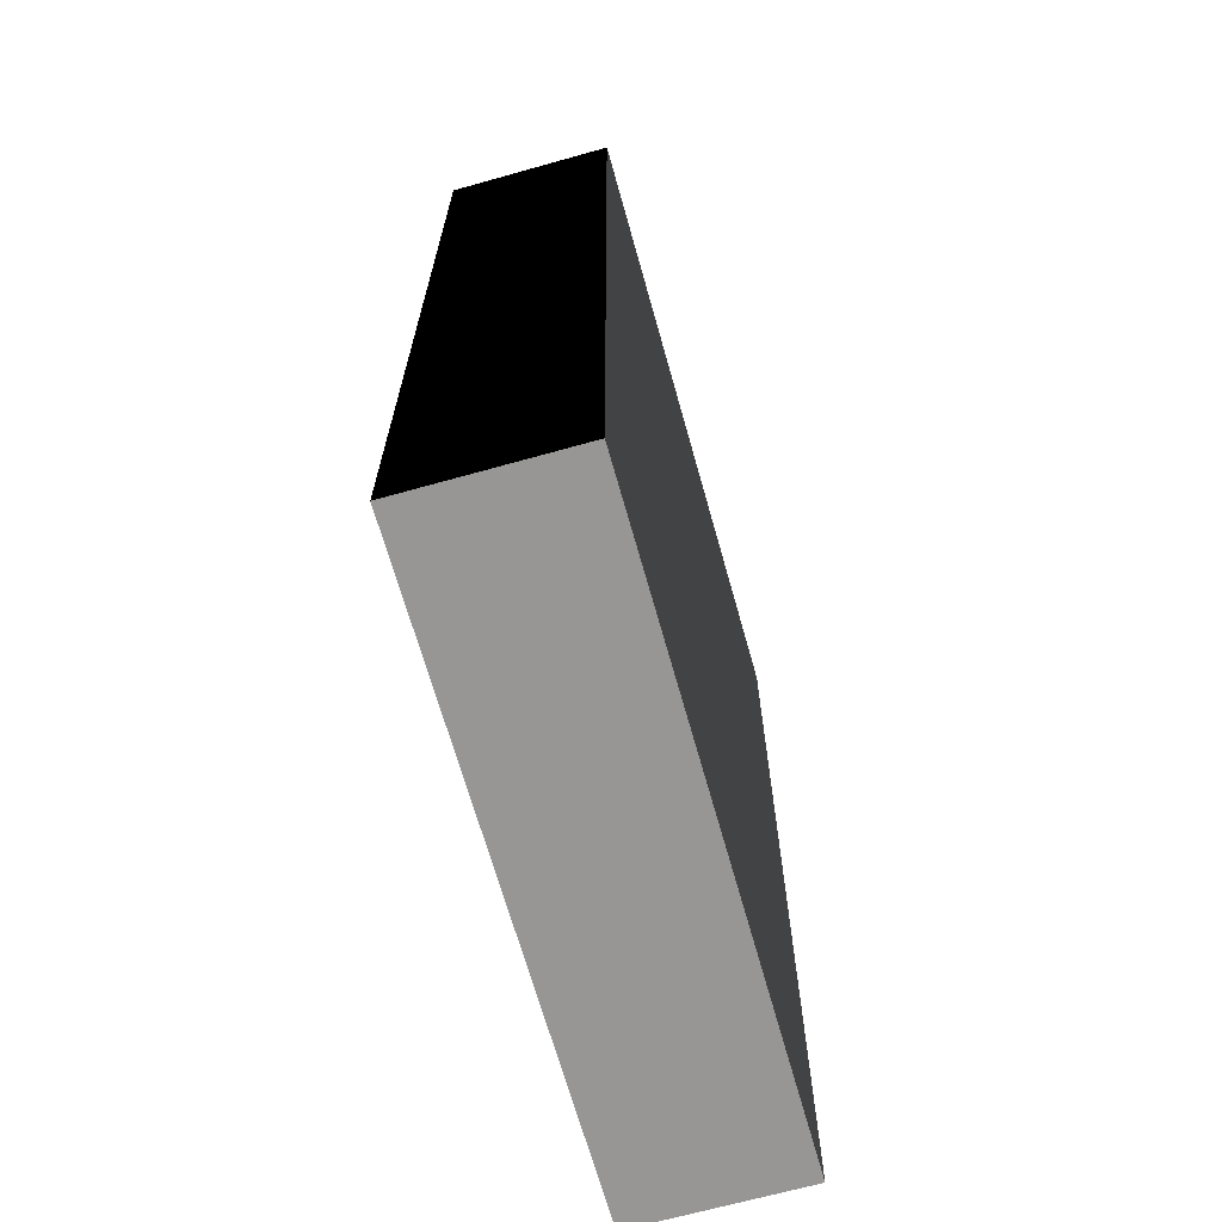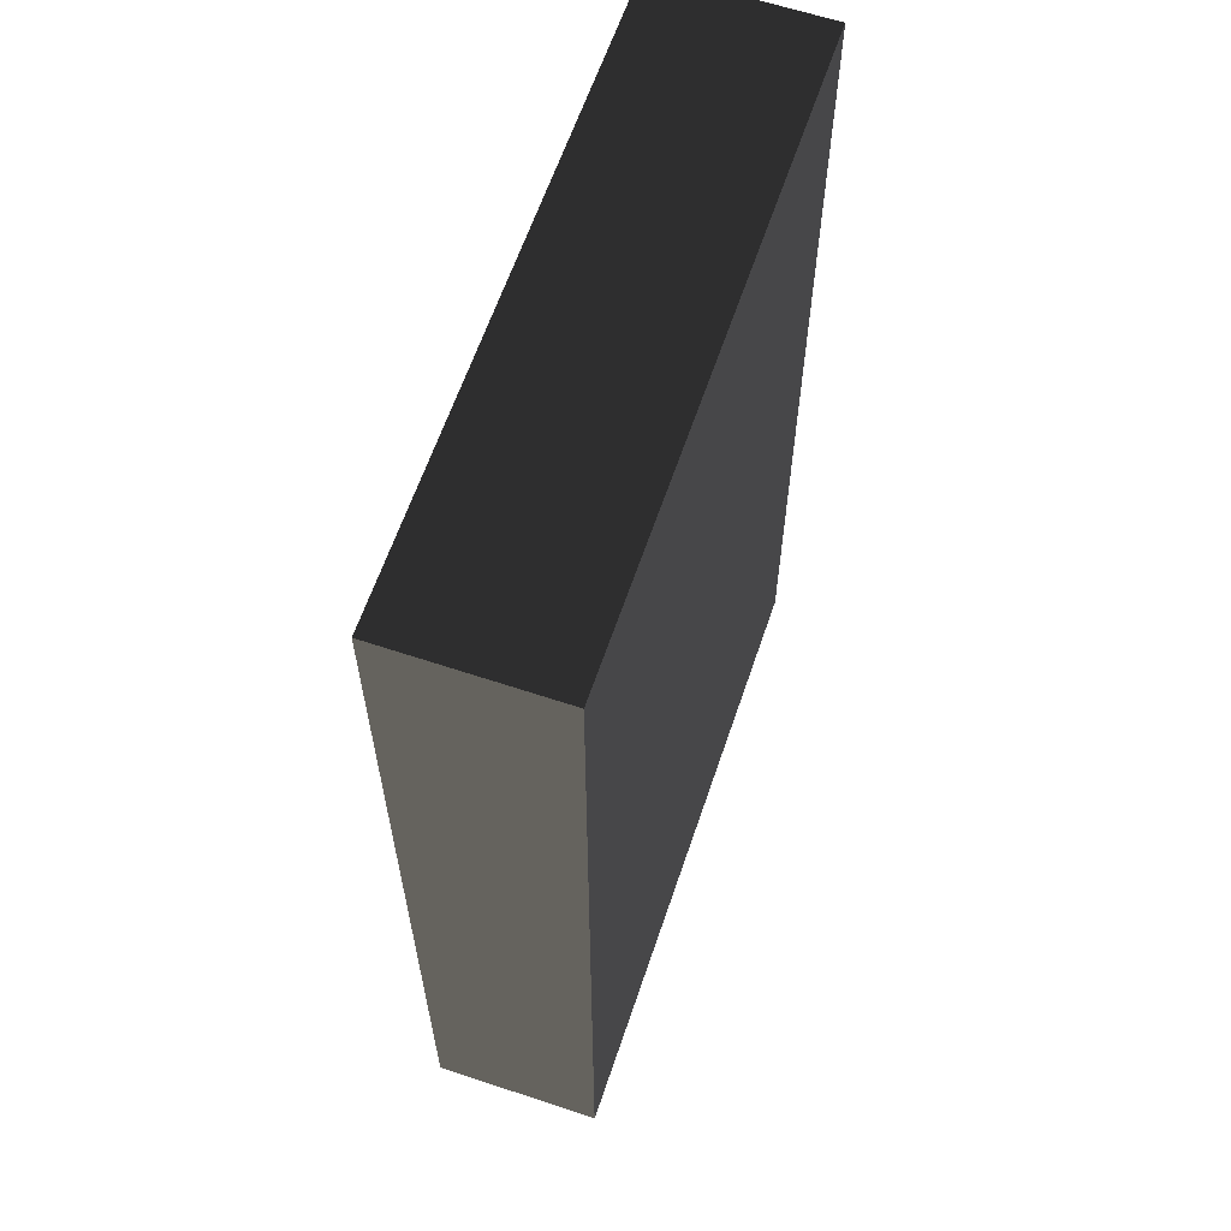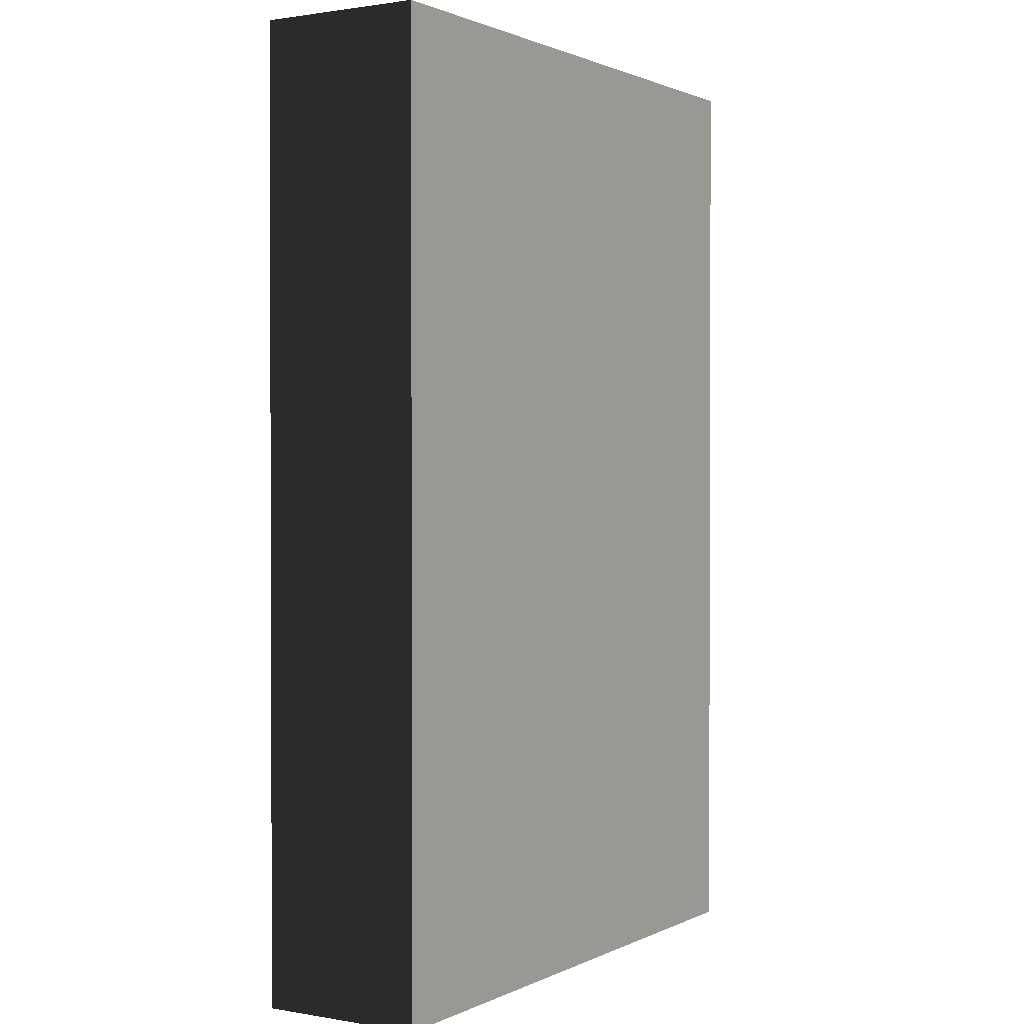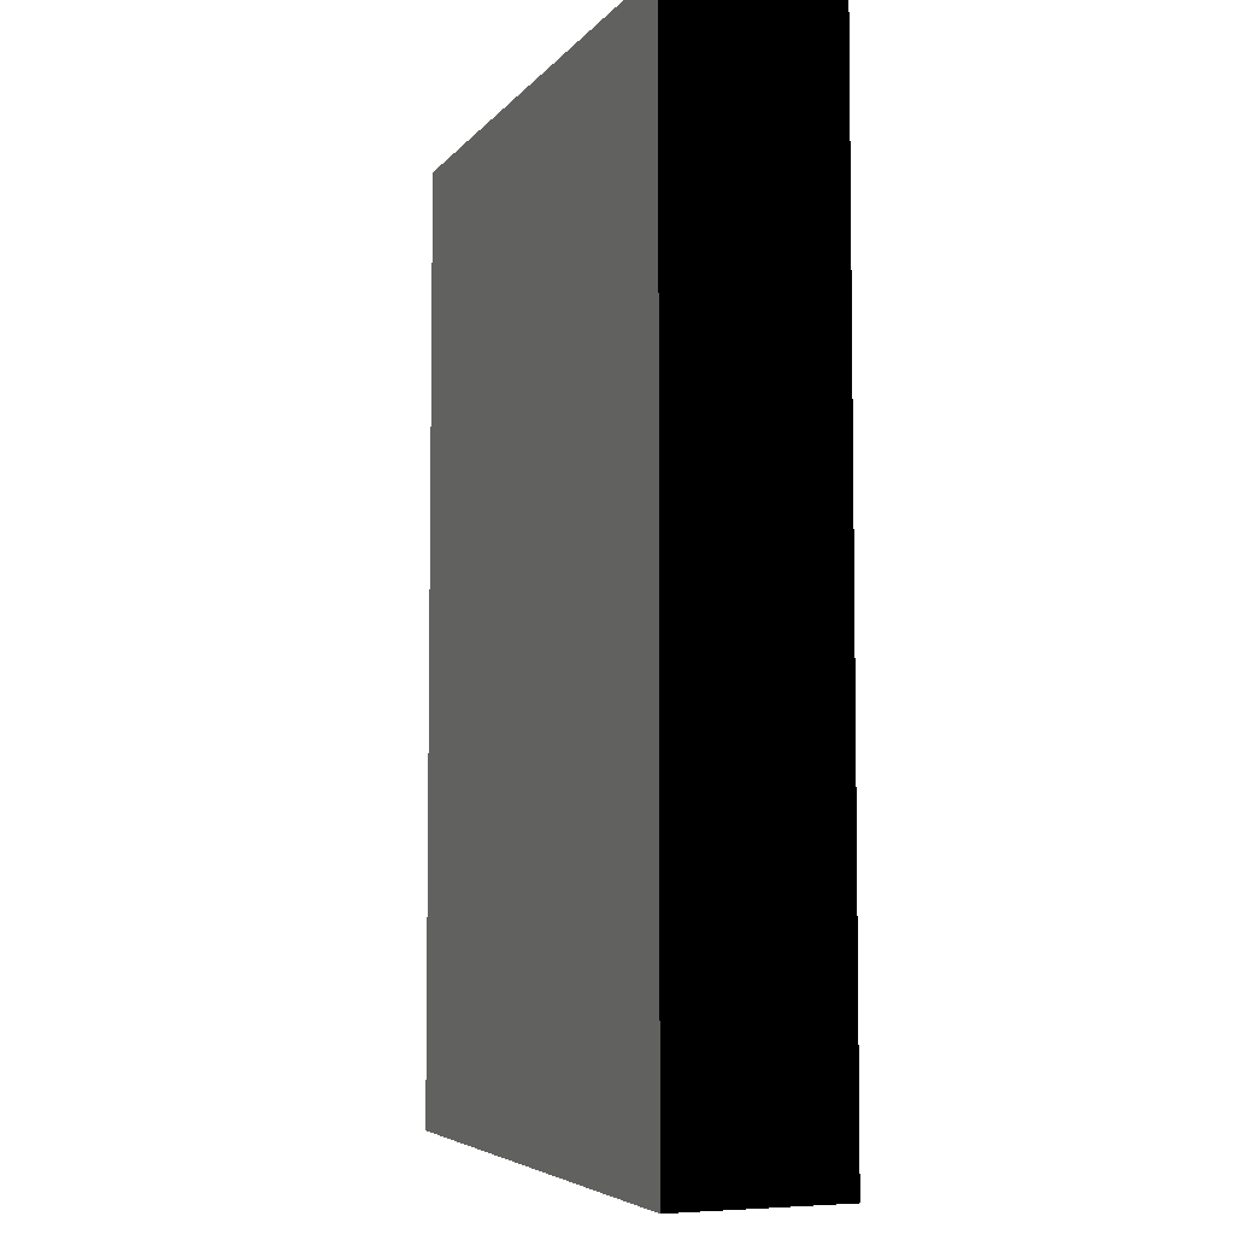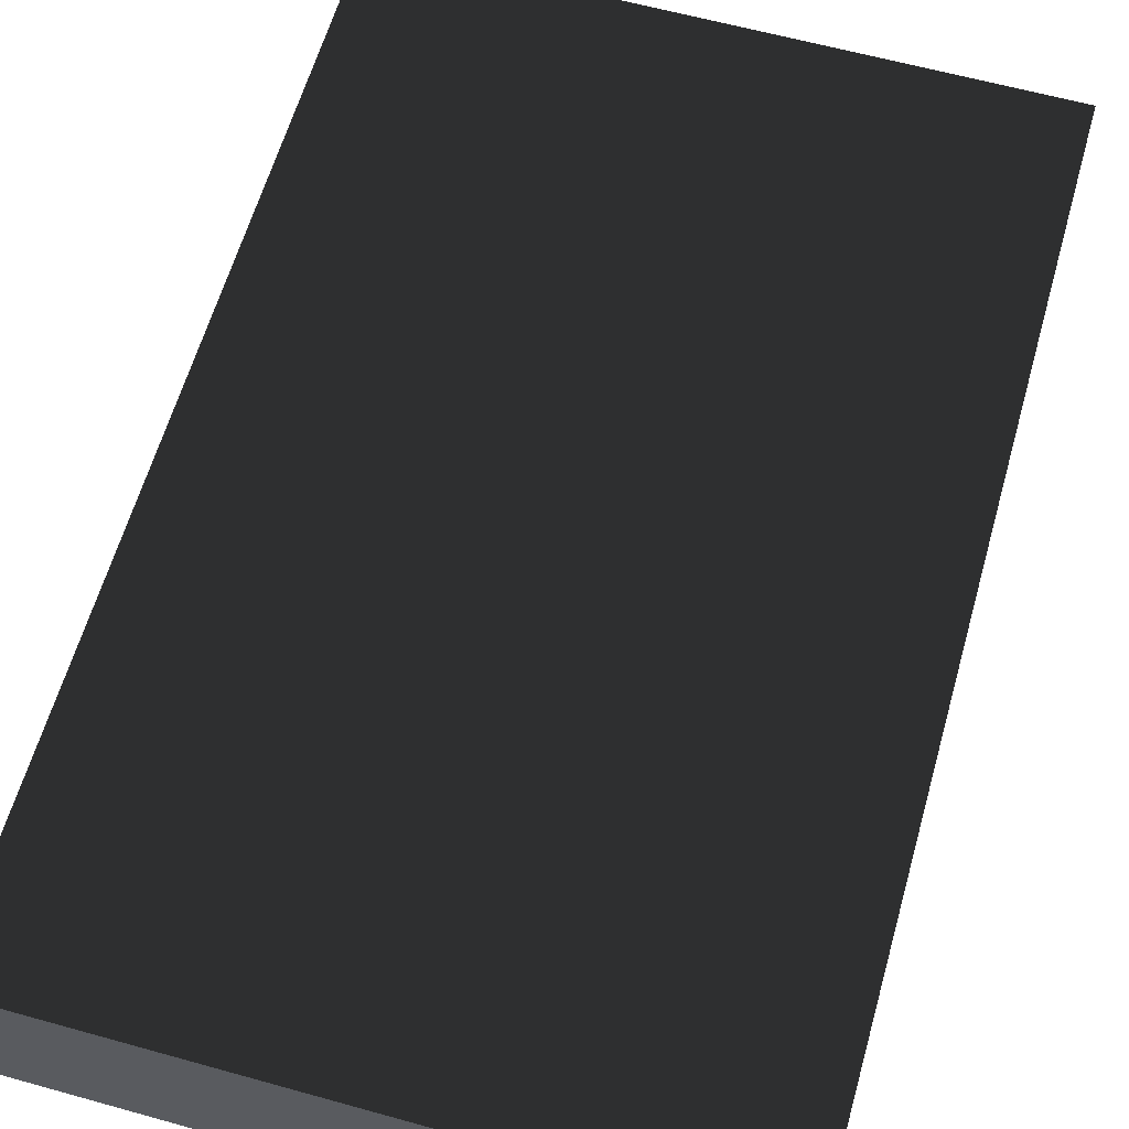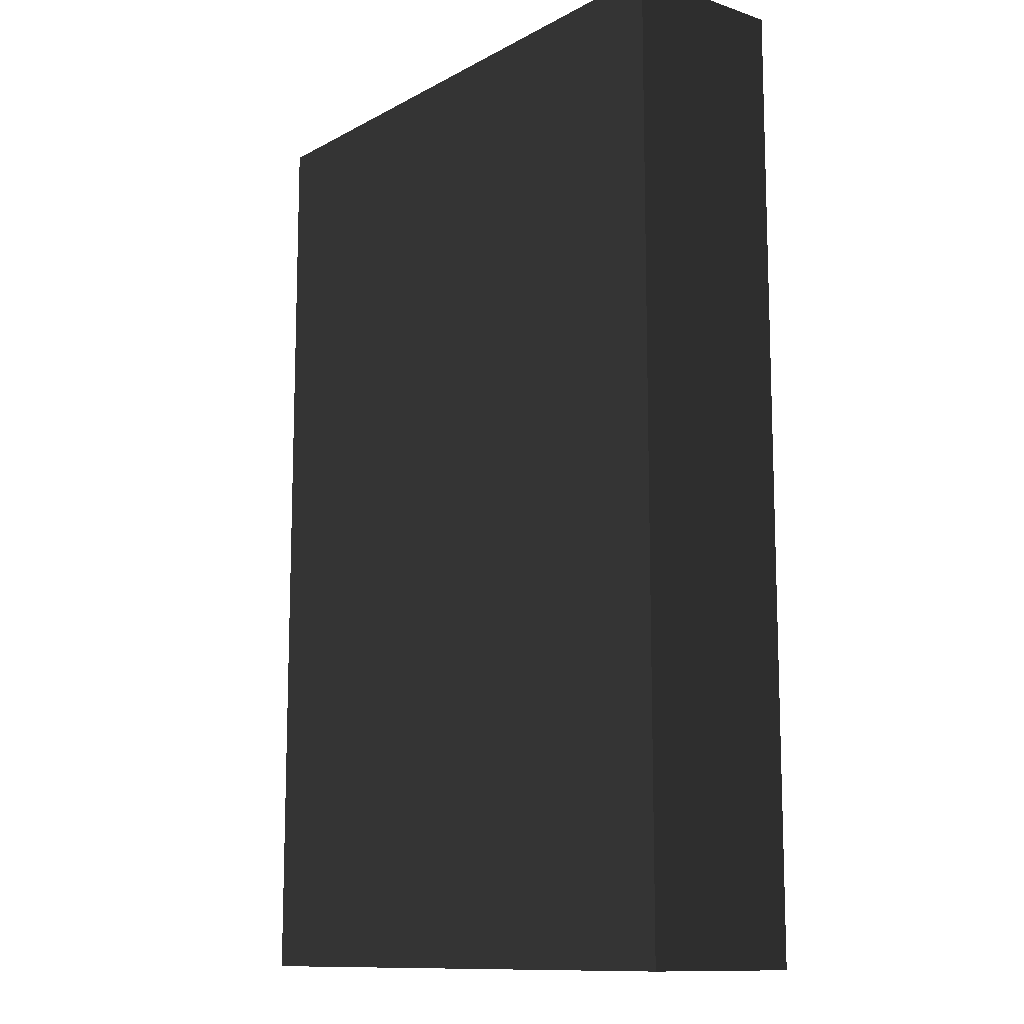
<metadata>
{"format":"obj","ext":"obj","renderer":"f3d","projection":"perspective","resolution":1024,"background":"white","views":[{"elev":-67.8,"azim":-74.3,"up":"+Y"},{"elev":62.4,"azim":108.7,"up":"+Y"},{"elev":1.2,"azim":121.8,"up":"+Y"},{"elev":-5.6,"azim":-110.7,"up":"+Y"},{"elev":61.6,"azim":15.8,"up":"+Z"},{"elev":-11.8,"azim":51.6,"up":"+Y"}]}
</metadata>
<code>
v 234 104 848
v 234 104 954
v 234 717 848
v 234 717 954
v 631 104 848
v 631 104 954
v 631 717 848
v 631 717 954
f 1 2 4 3
f 1 3 7 5
f 1 5 6 2
f 8 7 5 6
f 8 6 2 4
f 8 4 3 7

</code>
